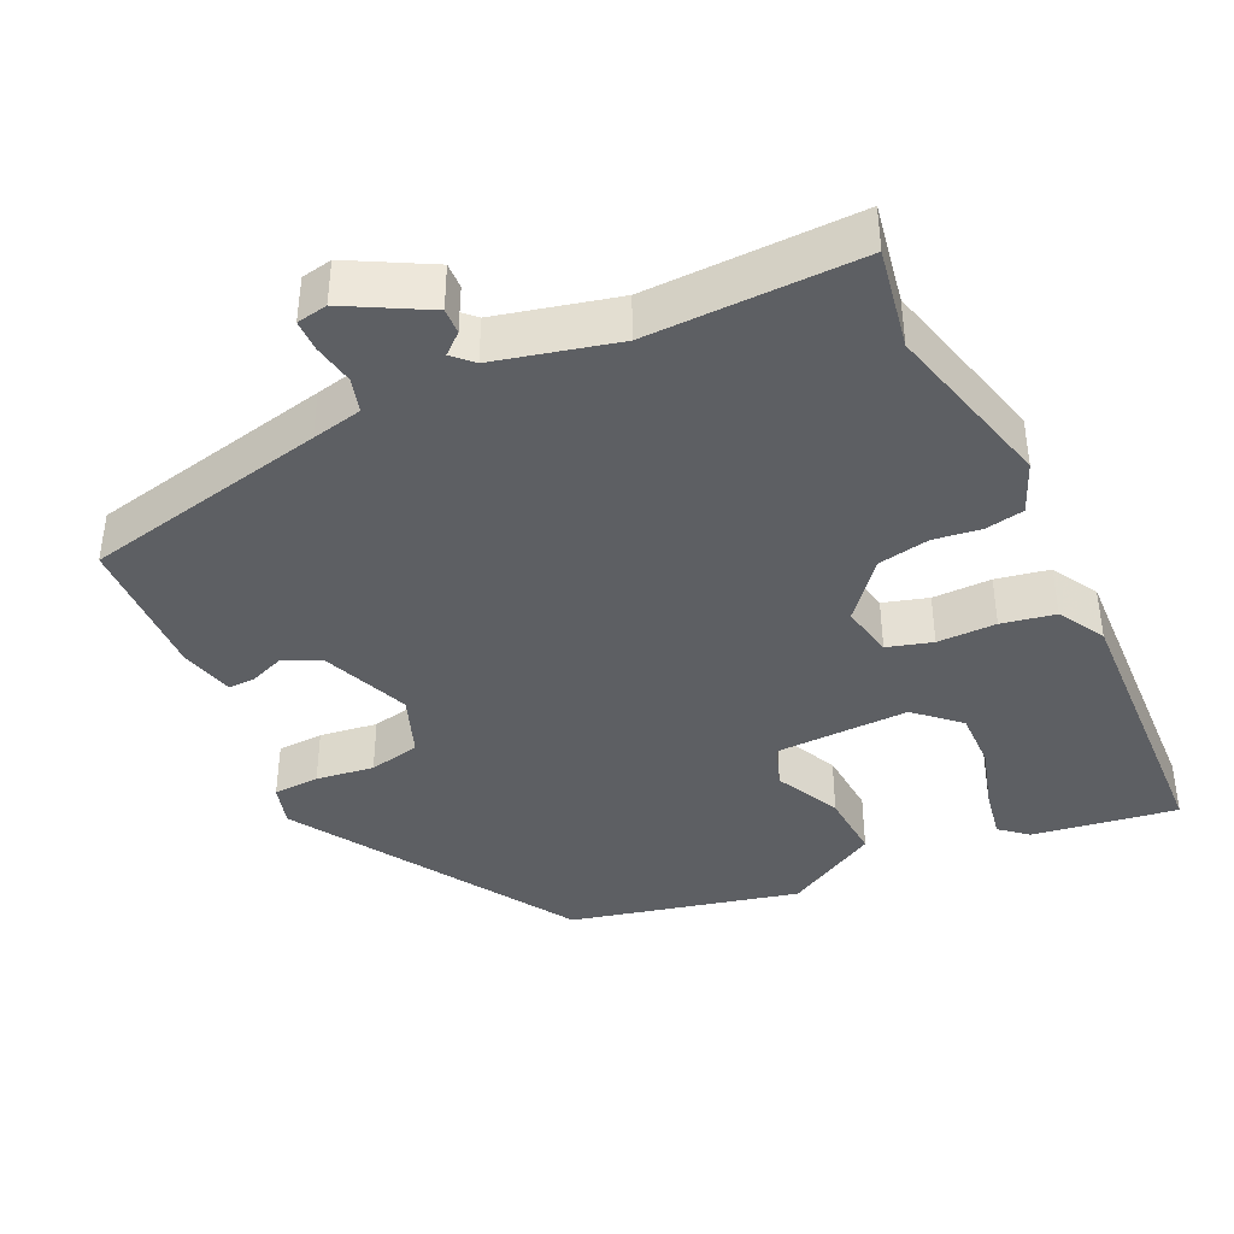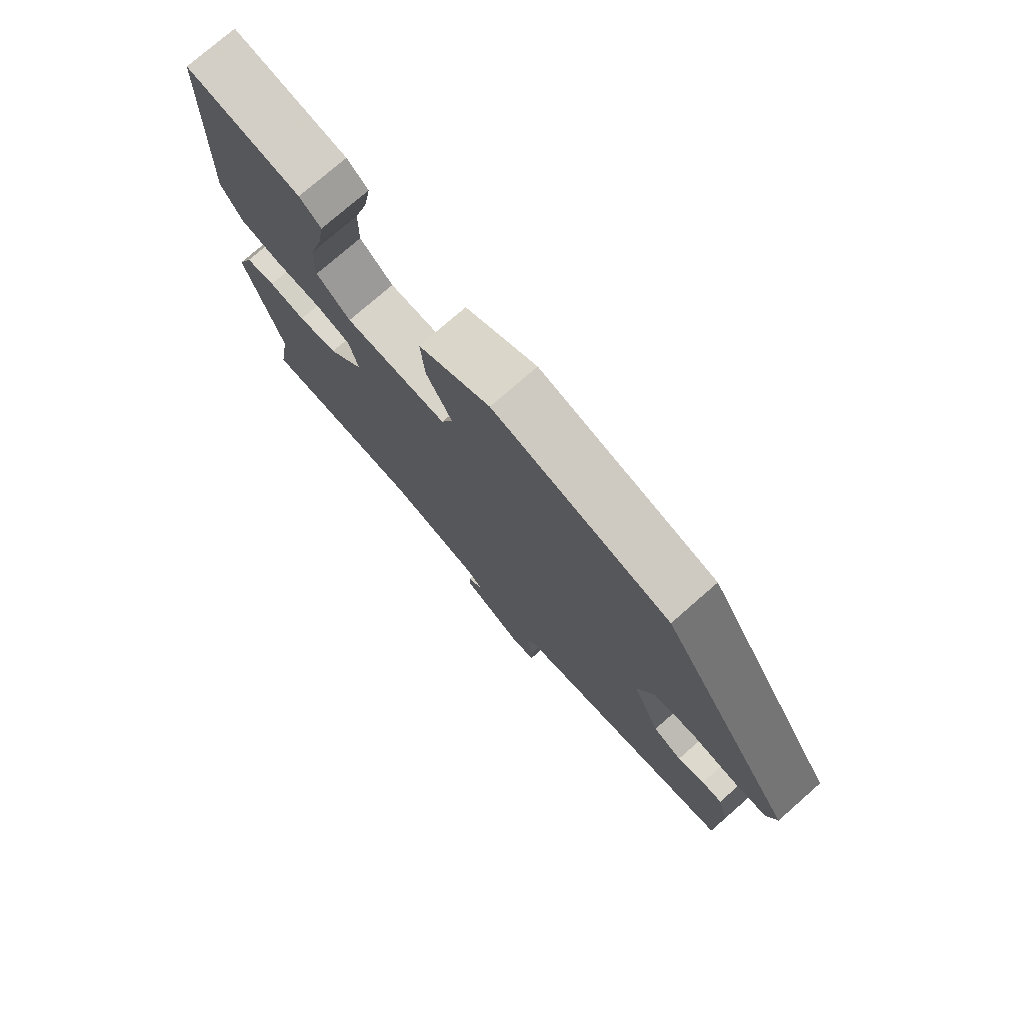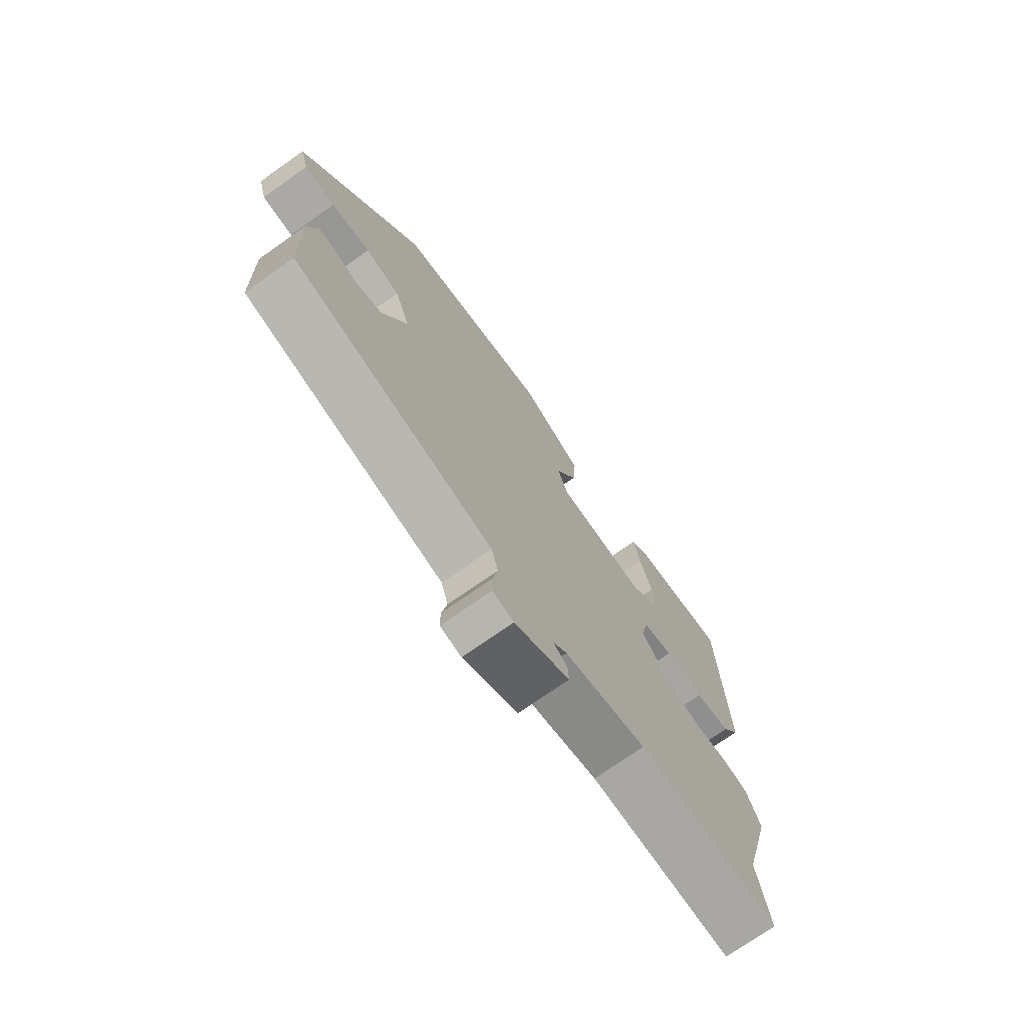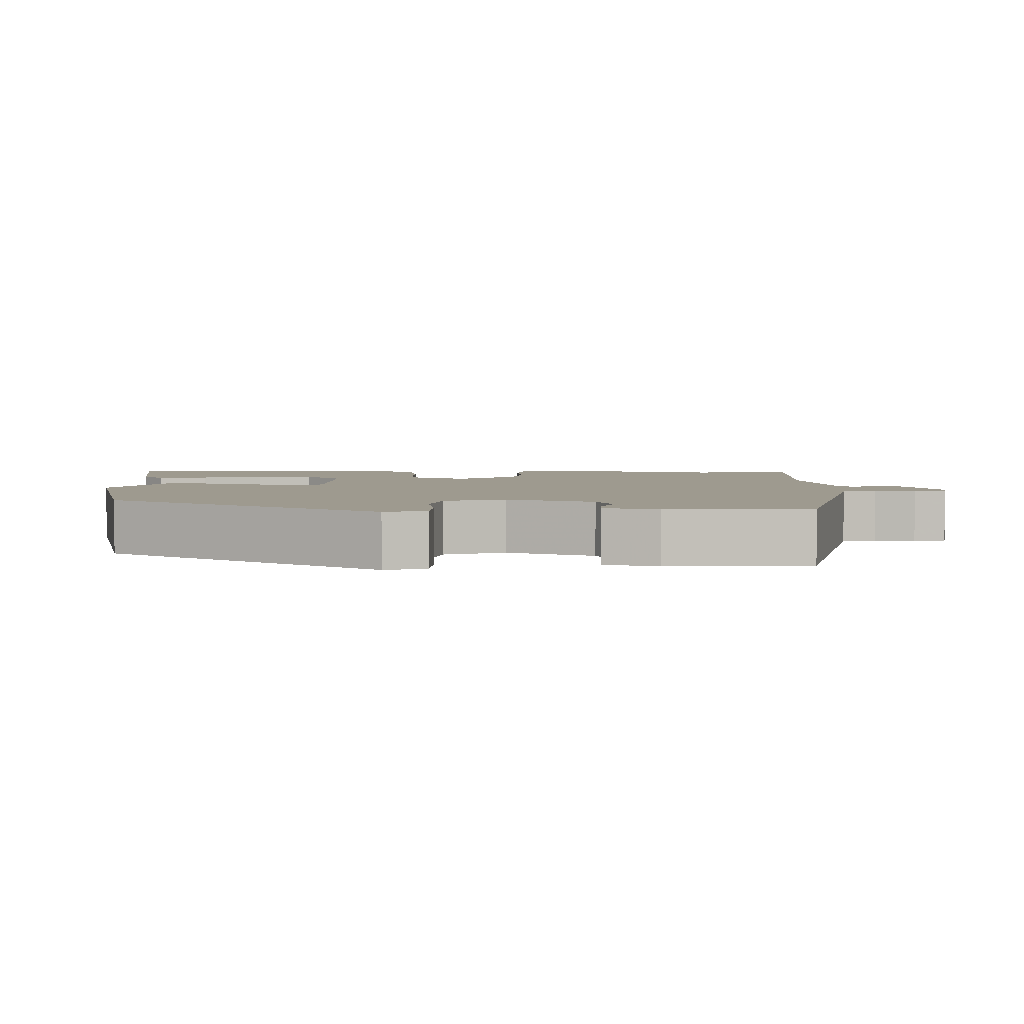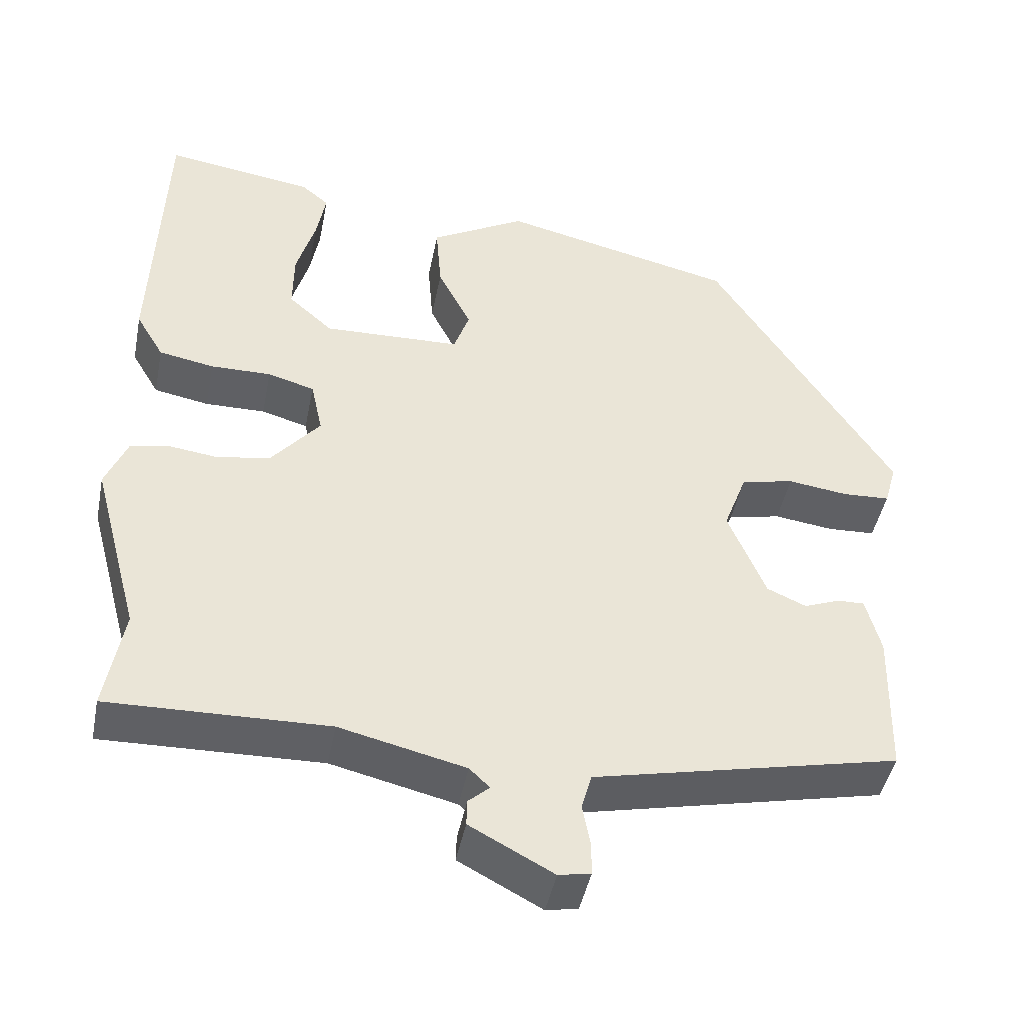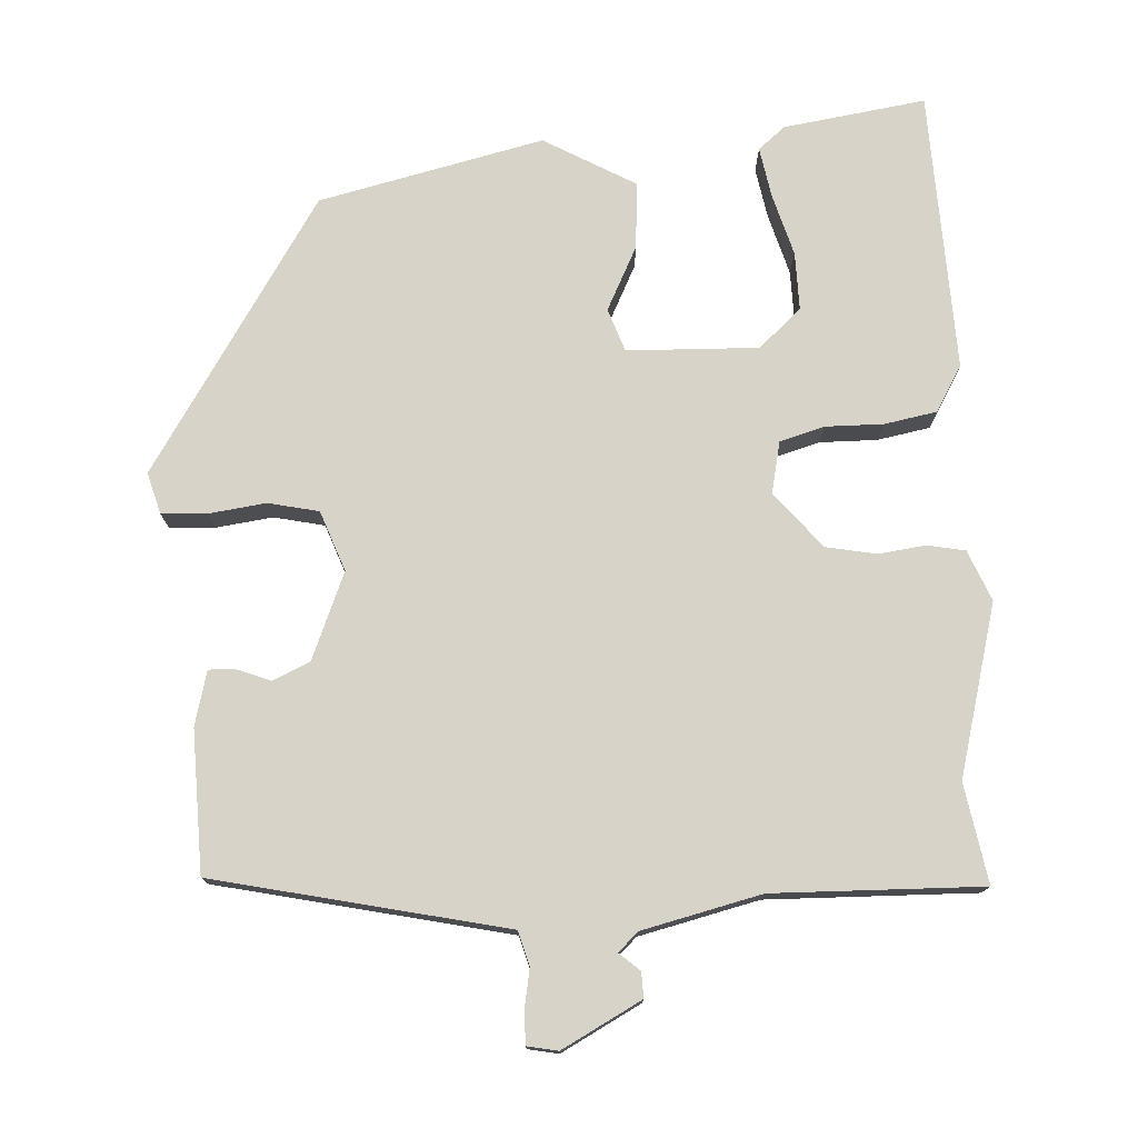
<metadata>
{"format":"obj","ext":"obj","renderer":"f3d","projection":"perspective","resolution":1024,"background":"white","views":[{"elev":-40.3,"azim":-155.2,"up":"+Y"},{"elev":76.2,"azim":48.8,"up":"+Z"},{"elev":-73.5,"azim":125.1,"up":"+Z"},{"elev":3.7,"azim":90.7,"up":"+Y"},{"elev":-45.1,"azim":-11.2,"up":"+Z"},{"elev":75.9,"azim":176.8,"up":"+Y"}]}
</metadata>
<code>
v -0.501 0.07 -0.506
v -0.478 0.07 -0.372
v -0.54 0.07 -0.142
v -0.512 0.07 -0.074
v -0.461 0.07 -0.064
v -0.398 0.07 -0.072
v -0.33 0.07 -0.059
v -0.268 0.07 0.016
v -0.283 0.07 0.086
v -0.343 0.07 0.103
v -0.421 0.07 0.102
v -0.492 0.07 0.115
v -0.528 0.07 0.176
v -0.515 0.07 0.555
v -0.323 0.07 0.527
v -0.287 0.07 0.497
v -0.299 0.07 0.429
v -0.323 0.07 0.345
v -0.324 0.07 0.267
v -0.267 0.07 0.216
v -0.09 0.07 0.222
v -0.07 0.07 0.28
v -0.113 0.07 0.366
v -0.12 0.07 0.456
v 0.003 0.07 0.526
v 0.306 0.07 0.456
v 0.54 0.07 0.089
v 0.524 0.07 0.033
v 0.463 0.07 0.03
v 0.386 0.07 0.04
v 0.318 0.07 0.025
v 0.288 0.07 -0.056
v 0.336 0.07 -0.173
v 0.386 0.07 -0.195
v 0.432 0.07 -0.177
v 0.467 0.07 -0.176
v 0.486 0.07 -0.249
v 0.481 0.07 -0.44
v 0.157 0.07 -0.512
v 0.09 0.07 -0.527
v 0.077 0.07 -0.573
v 0.087 0.07 -0.627
v 0.087 0.07 -0.669
v 0.046 0.07 -0.677
v -0.061 0.07 -0.62
v -0.06 0.07 -0.586
v -0.033 0.07 -0.562
v -0.059 0.07 -0.537
v -0.22 0.07 -0.499
v -0.501 0 -0.506
v -0.478 0 -0.372
v -0.54 0 -0.142
v -0.512 0 -0.074
v -0.461 0 -0.064
v -0.398 0 -0.072
v -0.33 0 -0.059
v -0.268 0 0.016
v -0.283 0 0.086
v -0.343 0 0.103
v -0.421 0 0.102
v -0.492 0 0.115
v -0.528 0 0.176
v -0.515 0 0.555
v -0.323 0 0.527
v -0.287 0 0.497
v -0.299 0 0.429
v -0.323 0 0.345
v -0.324 0 0.267
v -0.267 0 0.216
v -0.09 0 0.222
v -0.07 0 0.28
v -0.113 0 0.366
v -0.12 0 0.456
v 0.003 0 0.526
v 0.306 0 0.456
v 0.54 0 0.089
v 0.524 0 0.033
v 0.463 0 0.03
v 0.386 0 0.04
v 0.318 0 0.025
v 0.288 0 -0.056
v 0.336 0 -0.173
v 0.386 0 -0.195
v 0.432 0 -0.177
v 0.467 0 -0.176
v 0.486 0 -0.249
v 0.481 0 -0.44
v 0.157 0 -0.512
v 0.09 0 -0.527
v 0.077 0 -0.573
v 0.087 0 -0.627
v 0.087 0 -0.669
v 0.046 0 -0.677
v -0.061 0 -0.62
v -0.06 0 -0.586
v -0.033 0 -0.562
v -0.059 0 -0.537
v -0.22 0 -0.499
f 45 46 47
f 44 45 47
f 43 44 47
f 42 43 47
f 41 42 47
f 40 41 47 48
f 39 40 48 49
f 38 39 49
f 37 38 49
f 36 37 49
f 35 36 49
f 34 35 49
f 28 29 30
f 27 28 30
f 26 27 30
f 25 26 30
f 24 25 30
f 23 24 30
f 22 23 30
f 21 22 30 31
f 20 21 31 32
f 16 17 18
f 15 16 18
f 14 15 18
f 13 14 18
f 12 13 18
f 11 12 18
f 10 11 18 19
f 9 10 19 20
f 4 5 6
f 3 4 6
f 2 3 6
f 2 6 7
f 1 2 7
f 49 1 7
f 34 49 7
f 33 34 7
f 20 32 33
f 9 20 33
f 8 9 33
f 7 8 33
f 96 95 94
f 96 94 93
f 96 93 92
f 96 92 91
f 96 91 90
f 97 96 90 89
f 98 97 89 88
f 98 88 87
f 98 87 86
f 98 86 85
f 98 85 84
f 98 84 83
f 79 78 77
f 79 77 76
f 79 76 75
f 79 75 74
f 79 74 73
f 79 73 72
f 79 72 71
f 80 79 71 70
f 81 80 70 69
f 67 66 65
f 67 65 64
f 67 64 63
f 67 63 62
f 67 62 61
f 67 61 60
f 68 67 60 59
f 69 68 59 58
f 55 54 53
f 55 53 52
f 55 52 51
f 56 55 51
f 56 51 50
f 56 50 98
f 56 98 83
f 56 83 82
f 82 81 69
f 82 69 58
f 82 58 57
f 82 57 56
f 1 50 51 2
f 2 51 52 3
f 3 52 53 4
f 4 53 54 5
f 5 54 55 6
f 6 55 56 7
f 7 56 57 8
f 8 57 58 9
f 9 58 59 10
f 10 59 60 11
f 11 60 61 12
f 12 61 62 13
f 13 62 63 14
f 14 63 64 15
f 15 64 65 16
f 16 65 66 17
f 17 66 67 18
f 18 67 68 19
f 19 68 69 20
f 20 69 70 21
f 21 70 71 22
f 22 71 72 23
f 23 72 73 24
f 24 73 74 25
f 25 74 75 26
f 26 75 76 27
f 27 76 77 28
f 28 77 78 29
f 29 78 79 30
f 30 79 80 31
f 31 80 81 32
f 32 81 82 33
f 33 82 83 34
f 34 83 84 35
f 35 84 85 36
f 36 85 86 37
f 37 86 87 38
f 38 87 88 39
f 39 88 89 40
f 40 89 90 41
f 41 90 91 42
f 42 91 92 43
f 43 92 93 44
f 44 93 94 45
f 45 94 95 46
f 46 95 96 47
f 47 96 97 48
f 48 97 98 49
f 49 98 50 1

</code>
